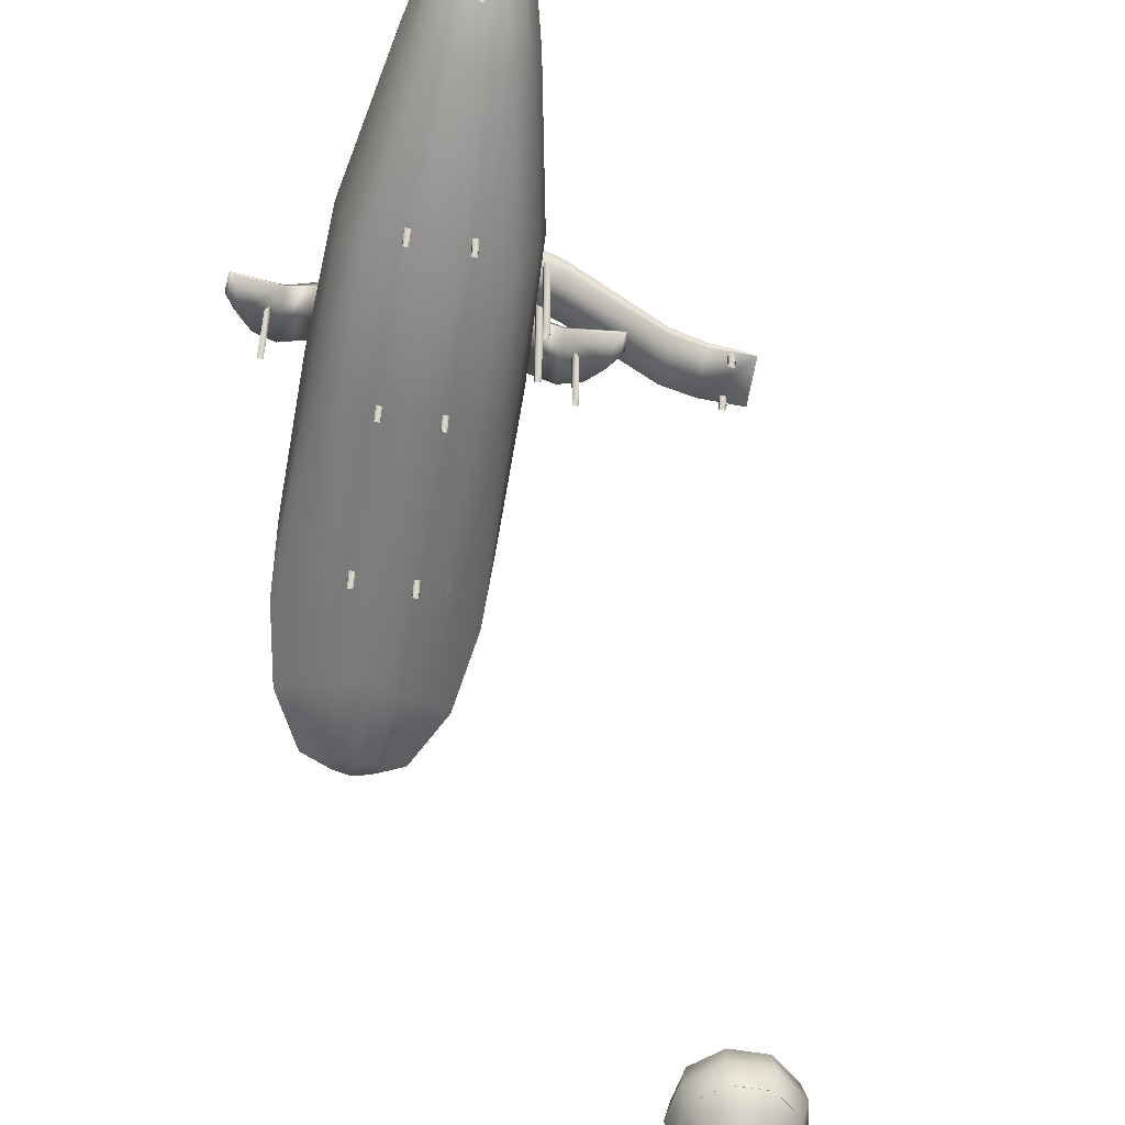
<metadata>
{"format":"obj","ext":"obj","renderer":"f3d","projection":"perspective","resolution":1024,"background":"white","views":[{"elev":-60.0,"azim":170.4,"up":"+Y"}]}
</metadata>
<code>
v  5477 125.8 -1830
v  5477 116.2 -1750
v  5493 114.3 -1758
v  5493 120.1 -1830
v  5511 109.8 -1796
v  5518 108.1 -1830
v  5493 122.2 -1884
v  5477 128.6 -1884
v  5526 105.8 -1884
v  5502 120.7 -2014
v  5477 129.8 -1991
v  5521 111.3 -2014
v  5540 85.53 -1951
v  5541 69.86 -2014
v  5535 96.46 -2014
v  5537 93.64 -1948
v  5542 69.86 -1905
v  5540 48.75 -1860
v  5536 48.75 -2014
v  5530 33.67 -1809
v  5529 33.67 -2014
v  5516 23.55 -1822
v  5517 21.6 -2014
v  5499 15.64 -1828
v  5504 14.76 -2014
v  5498 18.03 -1779
v  5510 27.68 -1772
v  5489 27 -1763
v  5489 18.03 -1773
v  5477 27 -1760
v  5477 18.03 -1771
v  5489 13.06 -1835
v  5490 11.41 -2014
v  5489 15.96 -1779
v  5477 15.85 -1779
v  5477 12.08 -1835
v  5477 10.79 -2014
v  5502 116.7 -2111
v  5477 127 -2111
v  5477 129.7 -2014
v  5533 48.75 -2111
v  5537 69.86 -2111
v  5526 33.67 -2111
v  5521 26.97 -2111
v  5504 14.76 -2111
v  5490 10.43 -2111
v  5477 10.79 -2111
v  5477 117.5 -2175
v  5535 88.55 -2111
v  5516 81.86 -2220
v  5502 99.72 -2220
v  5517 69.86 -2220
v  5511 53.63 -2220
v  5506 45.66 -2220
v  5500 39.83 -2220
v  5494 36.06 -2220
v  5487 33.8 -2220
v  5477 32.79 -2220
v  5494 78.33 -2313
v  5492 82.63 -2313
v  5494 69.86 -2313
v  5488 59.91 -2313
v  5484 57.08 -2313
v  5477 56.41 -2313
v  5477 91.5 -2313
v  5486 81.69 -2331
v  5477 81.69 -2331
v  5586 31.19 -2075
v  5589 33.9 -2076
v  5590 33.75 -2062
v  5587 30.39 -2061
v  5537 88.91 -2017
v  5536 89.05 -2051
v  5538 81.61 -2017
v  5537 82.96 -2051
v  5559 70.58 -2020
v  5558 70.72 -2054
v  5558 64.81 -2021
v  5557 65.95 -2056
v  5574 53.76 -2033
v  5572 48.94 -2033
v  5584 41.54 -2049
v  5582 37.45 -2048
v  5477 110.7 -2220
v  5461 120.1 -1830
v  5461 114.3 -1758
v  5436 108.1 -1830
v  5443 109.8 -1796
v  5461 122.2 -1884
v  5429 105.8 -1884
v  5455 121.6 -1991
v  5433 110.3 -1991
v  5417 93.64 -1948
v  5418 95.48 -1991
v  5415 85.53 -1951
v  5418 48.75 -2014
v  5414 48.75 -1860
v  5413 69.86 -1905
v  5413 69.86 -2014
v  5425 33.67 -2014
v  5424 33.67 -1809
v  5437 21.6 -2014
v  5438 23.55 -1822
v  5450 14.76 -2014
v  5455 15.64 -1828
v  5456 18.03 -1779
v  5466 18.03 -1773
v  5466 27 -1763
v  5445 27.68 -1772
v  5465 11.41 -2014
v  5465 13.06 -1835
v  5466 15.96 -1779
v  5424 94.28 -2111
v  5420 88.55 -2111
v  5419 96.46 -2014
v  5417 69.86 -2111
v  5421 48.75 -2111
v  5428 33.67 -2111
v  5434 26.97 -2111
v  5450 14.76 -2111
v  5465 10.43 -2111
v  5437 92.85 -2175
v  5438 81.86 -2220
v  5438 69.86 -2220
v  5443 53.63 -2220
v  5448 45.66 -2220
v  5454 39.83 -2220
v  5460 36.06 -2220
v  5467 33.8 -2220
v  5463 82.63 -2313
v  5460 78.33 -2313
v  5452 99.72 -2220
v  5460 69.86 -2313
v  5466 59.91 -2313
v  5470 57.08 -2313
v  5468 81.69 -2331
v  5364 33.75 -2062
v  5365 33.9 -2076
v  5368 31.19 -2075
v  5367 30.39 -2061
v  5418 89.05 -2051
v  5417 88.91 -2017
v  5416 81.61 -2017
v  5417 82.96 -2051
v  5397 70.72 -2054
v  5396 70.58 -2020
v  5396 64.81 -2021
v  5397 65.95 -2056
v  5380 53.76 -2033
v  5382 48.94 -2033
v  5370 41.54 -2049
v  5373 37.45 -2048
v  5452 106.7 -2175
v  5498 -0.322 -2123
v  5498 15.76 -2123
v  5494 13.63 -2123
v  5494 -0.322 -2123
v  5498 -0.322 -2126
v  5498 17.28 -2126
v  5494 -0.322 -2126
v  5494 15.03 -2126
v  5498 -0.322 -1904
v  5498 15.34 -1904
v  5494 13.44 -1904
v  5494 -0.322 -1904
v  5498 -0.322 -1908
v  5498 15.34 -1908
v  5494 -0.322 -1908
v  5494 13.44 -1908
v  5498 -0.322 -2014
v  5498 13.94 -2014
v  5494 12.03 -2014
v  5494 -0.322 -2014
v  5498 -0.322 -2017
v  5498 13.94 -2017
v  5494 -0.322 -2017
v  5494 12.03 -2017
v  5460 13.63 -2123
v  5456 15.76 -2123
v  5456 -0.322 -2123
v  5460 -0.322 -2123
v  5456 17.28 -2126
v  5456 -0.322 -2126
v  5460 15.03 -2126
v  5460 -0.322 -2126
v  5460 13.44 -1904
v  5456 15.34 -1904
v  5456 -0.322 -1904
v  5460 -0.322 -1904
v  5456 15.34 -1908
v  5456 -0.322 -1908
v  5460 13.44 -1908
v  5460 -0.322 -1908
v  5460 12.03 -2014
v  5456 13.94 -2014
v  5456 -0.322 -2014
v  5460 -0.322 -2014
v  5456 13.94 -2017
v  5456 -0.322 -2017
v  5460 12.03 -2017
v  5460 -0.322 -2017
v  5564 -0.322 -2042
v  5567 -0.322 -2042
v  5567 52.98 -2042
v  5564 60.57 -2042
v  5567 -0.322 -2046
v  5567 52.8 -2046
v  5564 -0.322 -2046
v  5564 60.71 -2046
v  5391 -0.322 -2042
v  5391 60.57 -2042
v  5387 52.98 -2042
v  5387 -0.322 -2042
v  5387 52.8 -2046
v  5387 -0.322 -2046
v  5391 60.71 -2046
v  5391 -0.322 -2046
v  5414 -0.322 -2053
v  5414 89.49 -2053
v  5410 87.16 -2053
v  5410 -0.322 -2053
v  5410 87.16 -2057
v  5410 -0.322 -2057
v  5414 89.49 -2057
v  5414 -0.322 -2057
v  5414 -0.322 -2080
v  5414 89.49 -2080
v  5410 87.16 -2080
v  5410 -0.322 -2080
v  5410 87.16 -2084
v  5410 -0.322 -2084
v  5414 89.49 -2084
v  5414 -0.322 -2084
v  5310 -0.322 -2053
v  5310 10.29 -2053
v  5306 10.04 -2053
v  5306 -0.322 -2053
v  5306 10.04 -2057
v  5306 -0.322 -2057
v  5310 10.29 -2057
v  5310 -0.322 -2057
v  5310 -0.322 -2080
v  5310 10.29 -2080
v  5306 10.04 -2080
v  5306 -0.322 -2080
v  5306 10.04 -2084
v  5306 -0.322 -2084
v  5310 10.29 -2084
v  5310 -0.322 -2084
v  5477 96.46 -2014
v  5477 95.48 -1991
v  5477 94.28 -2111
v  5477 92.85 -2175
v  5479 -0.322 -2269
v  5479 44.75 -2269
v  5475 44.75 -2269
v  5475 -0.322 -2269
v  5479 -0.322 -2273
v  5479 46.57 -2273
v  5475 -0.322 -2273
v  5475 46.57 -2273
v  5477 117.5 -2175
v  5477 92.85 -2175
v  5437 117.5 -2175
v  5424 94.28 -2112
v  5424 119 -2112
v  5419 96.46 -2014
v  5418 95.48 -1991
v  5418 120.2 -1991
v  5419 121.1 -2014
v  5451 95.48 -1991
v  5451 120.2 -1991
v  5421 120.3 -2052
v  5421 95.6 -2052
v  5423 94.87 -2085
v  5423 119.6 -2085
v  5400 81.59 -2052
v  5400 81.59 -2084
v  5343 20.71 -2084
v  5343 20.71 -2052
v  5421 95.68 -2052
v  5423 95.22 -2084
v  5294 9.308 -2084
v  5294 9.308 -2052
v  5322 11.22 -2052
v  5322 11.22 -2084
v  5423 112.5 -2084
v  5400 94.88 -2084
v  5300 12.93 -2052
v  5322 17.25 -2052
v  5343 29.73 -2084
v  5322 17.25 -2084
v  5300 12.93 -2084
v  5343 29.73 -2052
v  5400 94.88 -2052
v  5421 112.5 -2052
v  5478 31 -1772
v  5478 114.8 -1772
v  5459 112.8 -1780
v  5459 31 -1780
v  5522 46.81 -1879
v  5522 106.2 -1879
v  5513 109 -1823
v  5513 31 -1823
v  5496 31 -1780
v  5496 112.8 -1780
v  5442 109 -1823
v  5433 106.2 -1879
v  5433 46.81 -1879
v  5442 31 -1823
v  5531 62.62 -1935
v  5531 99.73 -1935
v  5424 99.73 -1935
v  5424 62.62 -1935
v  5426 119.2 -2111
v  5423 119.2 -2112
v  5422 119.8 -2085
v  5425 119.8 -2085
v  5438 117.7 -2173
v  5435 117.7 -2177
v  5477 117.7 -2173
v  5477 117.7 -2177
v  5420 120.4 -1993
v  5417 120.4 -1989
v  5452 120.4 -1989
v  5452 120.4 -1993
v  5421 121.4 -2013
v  5418 121.4 -2014
v  5423 120.5 -2052
v  5420 120.5 -2052
v  5461 22.1 -1771
v  5493 22.1 -1771
v  5509 22.1 -1811
v  5446 22.1 -1811
v  5516 22.1 -1900
v  5439 22.1 -1900
v  5511 22.1 -2118
v  5444 22.1 -2118
v  5429 80.06 -2326
v  5453 81.08 -2326
v  5451 105.1 -2354
v  5424 109.4 -2356
v  5392 131.1 -2406
v  5385 129.3 -2385
v  5422 120.8 -2377
v  5430 125.3 -2410
v  5399 112.1 -2359
v  5409 89.96 -2334
v  5348 136.5 -2392
v  5371 112.7 -2361
v  5477 82.08 -2331
v  5477 100.7 -2352
v  5454 118.6 -2403
v  5450 113.6 -2372
v  5477 112 -2393
v  5477 106.3 -2366
v  5503 105.1 -2354
v  5501 81.08 -2326
v  5525 80.06 -2326
v  5530 109.4 -2356
v  5532 120.8 -2377
v  5569 129.3 -2385
v  5562 131.1 -2406
v  5524 125.3 -2410
v  5555 112.1 -2359
v  5545 89.96 -2334
v  5606 136.5 -2392
v  5583 112.7 -2361
v  5500 118.6 -2403
v  5504 113.6 -2372
v  5284 45.33 -1424
v  5299 45.33 -1450
v  5275 58.15 -1464
v  5261 58.15 -1438
v  5332 0.247 -1397
v  5347 0.247 -1423
v  5323 25.73 -1436
v  5308 25.73 -1411
v  5227 69.04 -1491
v  5213 69.04 -1465
v  5237 65.59 -1452
v  5251 65.59 -1477
v  5213 75.79 -1465
v  5237 72.33 -1452
v  5347 6.989 -1423
v  5323 32.48 -1436
v  5261 64.9 -1438
v  5284 52.07 -1424
v  5308 32.48 -1411
v  5332 6.989 -1397
v  5299 52.07 -1450
v  5275 64.9 -1464
v  5251 72.33 -1477
v  5227 75.79 -1491
v  5163 108.1 -1429
v  5165 108.1 -1428
v  5175 108.1 -1458
v  5173 108.1 -1459
v  5163 -1.198 -1429
v  5165 -1.198 -1428
v  5159 -1.198 -1464
v  5188 -1.198 -1453
v  5188 67.01 -1453
v  5159 67.01 -1464
v  5205 14.84 -1475
v  5221 14.84 -1484
v  5219 14.84 -1514
v  5203 14.84 -1524
v  5205 7.109 -1479
v  5217 7.109 -1486
v  5215 7.109 -1512
v  5203 7.109 -1519
v  5206 -1.198 -1473
v  5202 47.75 -1478
v  5200 47.75 -1476
v  5204 -1.198 -1471
v  5204 -1.198 -1476
v  5200 45.53 -1481
v  5202 -1.198 -1474
v  5198 45.53 -1479
v  5158 -1.198 -1493
v  5164 47.75 -1494
v  5164 47.75 -1498
v  5157 -1.198 -1497
v  5161 -1.198 -1494
v  5168 45.53 -1495
v  5161 -1.198 -1497
v  5167 45.53 -1498
v  5200 -1.198 -1525
v  5197 47.75 -1519
v  5200 47.75 -1518
v  5203 -1.198 -1524
v  5198 -1.198 -1522
v  5196 45.53 -1516
v  5201 -1.198 -1521
v  5199 45.53 -1515
v  5188 67.01 -1497
v  5231 67.01 -1490
v  5226 67.01 -1519
v  5203 67.01 -1539
v  5172 67.01 -1539
v  5149 67.01 -1519
v  5144 67.01 -1490
v  5159 67.01 -1464
v  5188 67.01 -1453
v  5216 67.01 -1464
v  5163 22.65 -1496
v  5202 22.65 -1476
v  5200 22.65 -1521
v  5160 14.84 -1494
v  5160 14.84 -1475
v  5187 14.84 -1462
v  5204 14.84 -1471
v  5163 7.109 -1491
v  5163 7.109 -1478
v  5187 7.109 -1466
v  5199 7.109 -1473
v  5199 14.84 -1524
v  5183 14.84 -1533
v  5158 14.84 -1516
v  5157 14.84 -1497
v  5195 7.109 -1521
v  5183 7.109 -1528
v  5162 7.109 -1514
v  5161 7.109 -1499
v  5173 105.3 -1539
v  5150 105.3 -1519
v  5161 121.6 -1512
v  5177 121.6 -1526
v  5144 105.3 -1490
v  5158 121.6 -1492
v  5159 105.3 -1464
v  5168 121.6 -1474
v  5188 105.3 -1453
v  5188 121.6 -1467
v  5216 105.3 -1464
v  5207 121.6 -1474
v  5231 105.3 -1490
v  5217 121.6 -1492
v  5226 105.3 -1519
v  5214 121.6 -1512
v  5203 105.3 -1539
v  5198 121.6 -1526
v  5177 50.87 -1526
v  5161 50.87 -1513
v  5150 66.97 -1519
v  5173 66.97 -1539
v  5157 50.87 -1492
v  5144 66.97 -1490
v  5168 50.87 -1474
v  5159 66.97 -1464
v  5188 50.87 -1467
v  5188 66.97 -1454
v  5207 50.87 -1474
v  5216 66.97 -1464
v  5218 50.87 -1492
v  5231 66.97 -1490
v  5214 50.87 -1513
v  5226 66.97 -1519
v  5198 50.87 -1526
v  5203 66.97 -1539
v  5183 40.78 -1509
v  5177 40.78 -1504
v  5145 84.06 -1522
v  5171 84.06 -1543
v  5175 40.78 -1495
v  5140 84.06 -1489
v  5179 40.78 -1488
v  5156 84.06 -1460
v  5188 40.78 -1485
v  5196 40.78 -1488
v  5219 84.06 -1460
v  5188 84.06 -1449
v  5200 40.78 -1495
v  5199 40.78 -1504
v  5230 84.06 -1522
v  5236 84.06 -1489
v  5192 40.78 -1509
v  5204 84.06 -1543
v  5176 131.6 -1504
v  5183 131.6 -1509
v  5175 131.6 -1495
v  5179 131.6 -1487
v  5188 131.6 -1484
v  5196 131.6 -1487
v  5200 131.6 -1495
v  5199 131.6 -1504
v  5192 131.6 -1509
v  5183 131 -1510
v  5188 131 -1497
v  5192 131 -1510
v  5196 131 -1487
v  5201 131 -1495
v  5176 131 -1504
v  5174 131 -1495
v  5179 131 -1487
v  5188 131 -1484
v  5199 131 -1504
o Kit
g Kit
f 1 2 3
f 3 4 1
f 4 3 5
f 5 6 4
f 1 4 7
f 7 8 1
f 6 9 7
f 7 4 6
f 7 10 11
f 11 8 7
f 9 12 10
f 10 7 9
f 13 14 15
f 15 16 13
f 17 18 19
f 19 14 17
f 18 20 21
f 21 19 18
f 21 20 22
f 22 23 21
f 23 22 24
f 24 25 23
f 26 27 28
f 28 29 26
f 28 30 31
f 31 29 28
f 25 24 32
f 32 33 25
f 20 27 22
f 22 27 26
f 26 24 22
f 24 26 34
f 34 32 24
f 34 35 36
f 36 32 34
f 32 36 37
f 37 33 32
f 10 38 39
f 39 40 10
f 10 12 38
f 19 41 42
f 42 14 19
f 21 43 41
f 41 19 21
f 21 23 44
f 44 43 21
f 23 25 45
f 45 44 23
f 33 46 45
f 45 25 33
f 37 47 46
f 46 33 37
f 39 38 48
f 49 50 51
f 51 38 49
f 42 52 50
f 50 49 42
f 41 53 52
f 52 42 41
f 43 54 53
f 53 41 43
f 44 55 54
f 54 43 44
f 45 56 55
f 55 44 45
f 46 57 56
f 56 45 46
f 47 58 57
f 57 46 47
f 50 59 60
f 60 51 50
f 52 61 59
f 59 50 52
f 53 62 61
f 61 52 53
f 53 54 62
f 55 63 62
f 62 54 55
f 55 56 63
f 57 64 63
f 63 56 57
f 57 58 64
f 65 60 66
f 66 67 65
f 61 62 66
f 62 67 66
f 68 69 70
f 70 71 68
f 15 72 73
f 73 49 15
f 74 72 15
f 15 14 74
f 75 42 49
f 49 73 75
f 75 74 14
f 14 42 75
f 73 72 76
f 76 77 73
f 74 78 76
f 76 72 74
f 75 79 78
f 78 74 75
f 75 73 77
f 77 79 75
f 76 80 77
f 78 81 80
f 80 76 78
f 79 81 78
f 80 82 77
f 81 83 82
f 82 80 81
f 79 83 81
f 82 70 69
f 69 77 82
f 71 70 82
f 82 83 71
f 68 71 83
f 83 79 68
f 69 68 79
f 79 77 69
f 65 84 51
f 51 60 65
f 60 59 66
f 13 17 14
f 35 34 29
f 29 31 35
f 29 34 26
f 63 64 67
f 62 63 67
f 59 61 66
f 16 15 12
f 12 9 16
f 1 85 86
f 86 2 1
f 85 87 88
f 88 86 85
f 1 8 89
f 89 85 1
f 89 90 87
f 87 85 89
f 11 91 89
f 89 8 11
f 91 92 90
f 90 89 91
f 93 94 95
f 96 97 98
f 98 99 96
f 100 101 97
f 97 96 100
f 100 102 103
f 103 101 100
f 102 104 105
f 105 103 102
f 106 107 108
f 108 109 106
f 31 30 108
f 108 107 31
f 104 110 111
f 111 105 104
f 101 103 109
f 103 105 106
f 106 109 103
f 105 111 112
f 112 106 105
f 36 35 112
f 112 111 36
f 37 36 111
f 111 110 37
f 113 114 115
f 116 117 96
f 96 99 116
f 117 118 100
f 100 96 117
f 100 118 119
f 119 102 100
f 102 119 120
f 120 104 102
f 120 121 110
f 110 104 120
f 121 47 37
f 37 110 121
f 122 114 113
f 123 124 116
f 116 114 123
f 124 125 117
f 117 116 124
f 125 126 118
f 118 117 125
f 126 127 119
f 119 118 126
f 127 128 120
f 120 119 127
f 128 129 121
f 121 120 128
f 129 58 47
f 47 121 129
f 130 131 123
f 123 132 130
f 131 133 124
f 124 123 131
f 133 134 125
f 125 124 133
f 125 134 126
f 134 135 127
f 127 126 134
f 127 135 128
f 135 64 129
f 129 128 135
f 129 64 58
f 65 67 136
f 136 130 65
f 133 136 134
f 134 136 67
f 137 138 139
f 139 140 137
f 141 142 115
f 115 114 141
f 143 99 115
f 115 142 143
f 114 116 144
f 144 141 114
f 144 116 99
f 99 143 144
f 141 145 146
f 146 142 141
f 146 147 143
f 143 142 146
f 147 148 144
f 144 143 147
f 144 148 145
f 145 141 144
f 146 145 149
f 147 146 149
f 149 150 147
f 148 147 150
f 149 145 151
f 150 149 151
f 151 152 150
f 148 150 152
f 151 145 138
f 138 137 151
f 151 137 140
f 140 152 151
f 152 140 139
f 139 148 152
f 148 139 138
f 138 145 148
f 65 130 132
f 132 84 65
f 130 136 131
f 95 99 98
f 35 31 107
f 107 112 35
f 107 106 112
f 135 67 64
f 134 67 135
f 131 136 133
f 92 94 93
f 93 90 92
f 51 84 48
f 48 38 51
f 84 132 153
f 153 48 84
f 132 123 122
f 122 153 132
f 123 114 122
f 10 40 11
f 94 115 99
f 99 95 94
f 154 155 156
f 156 157 154
f 158 159 155
f 155 154 158
f 158 160 161
f 161 159 158
f 160 157 156
f 156 161 160
f 162 163 164
f 164 165 162
f 166 167 163
f 163 162 166
f 166 168 169
f 169 167 166
f 165 164 169
f 169 168 165
f 170 171 172
f 172 173 170
f 174 175 171
f 171 170 174
f 174 176 177
f 177 175 174
f 173 172 177
f 177 176 173
f 178 179 180
f 180 181 178
f 179 182 183
f 183 180 179
f 183 182 184
f 184 185 183
f 185 184 178
f 178 181 185
f 186 187 188
f 188 189 186
f 187 190 191
f 191 188 187
f 191 190 192
f 192 193 191
f 192 186 189
f 189 193 192
f 194 195 196
f 196 197 194
f 195 198 199
f 199 196 195
f 199 198 200
f 200 201 199
f 200 194 197
f 197 201 200
f 202 203 204
f 204 205 202
f 206 207 204
f 204 203 206
f 208 209 207
f 207 206 208
f 202 205 209
f 209 208 202
f 210 211 212
f 212 213 210
f 212 214 215
f 215 213 212
f 214 216 217
f 217 215 214
f 216 211 210
f 210 217 216
f 218 219 220
f 220 221 218
f 220 222 223
f 223 221 220
f 222 224 225
f 225 223 222
f 224 219 218
f 218 225 224
f 226 227 228
f 228 229 226
f 228 230 231
f 231 229 228
f 230 232 233
f 233 231 230
f 232 227 226
f 226 233 232
f 234 235 236
f 236 237 234
f 236 238 239
f 239 237 236
f 238 240 241
f 241 239 238
f 240 235 234
f 234 241 240
f 242 243 244
f 244 245 242
f 244 246 247
f 247 245 244
f 246 248 249
f 249 247 246
f 248 243 242
f 242 249 248
f 11 40 250
f 250 251 11
f 39 252 250
f 250 40 39
f 48 253 252
f 252 39 48
f 251 250 115
f 115 94 251
f 250 252 113
f 113 115 250
f 252 253 122
f 122 113 252
f 254 255 256
f 256 257 254
f 258 259 255
f 255 254 258
f 260 261 259
f 259 258 260
f 260 257 256
f 256 261 260
f 262 263 122
f 122 264 262
f 265 266 264
f 264 122 265
f 267 268 269
f 269 270 267
f 271 272 269
f 269 268 271
f 273 274 267
f 267 270 273
f 275 276 266
f 266 265 275
f 277 278 279
f 279 280 277
f 281 282 278
f 278 277 281
f 283 284 285
f 285 286 283
f 286 285 280
f 280 279 286
f 282 287 288
f 288 278 282
f 285 284 289
f 289 290 285
f 278 288 291
f 291 279 278
f 286 292 293
f 293 283 286
f 277 280 294
f 294 295 277
f 281 277 295
f 295 296 281
f 279 291 292
f 292 286 279
f 280 285 290
f 290 294 280
f 297 298 299
f 299 300 297
f 301 302 303
f 303 304 301
f 305 304 303
f 303 306 305
f 297 305 306
f 306 298 297
f 307 308 309
f 309 310 307
f 307 310 300
f 300 299 307
f 311 312 302
f 302 301 311
f 308 313 314
f 314 309 308
f 315 316 317
f 317 318 315
f 319 320 316
f 316 315 319
f 319 321 322
f 322 320 319
f 323 324 325
f 325 326 323
f 323 327 328
f 328 324 323
f 329 330 328
f 328 327 329
f 12 15 49
f 49 38 12
f 331 332 333
f 333 334 331
f 334 333 335
f 335 336 334
f 336 335 337
f 337 338 336
f 339 340 341
f 341 342 339
f 343 344 345
f 345 346 343
f 345 344 347
f 347 342 345
f 342 347 348
f 348 339 342
f 343 349 344
f 344 349 350
f 350 347 344
f 347 350 348
f 340 351 352
f 352 341 340
f 353 346 345
f 345 354 353
f 354 345 342
f 342 341 354
f 355 353 354
f 354 356 355
f 356 354 341
f 341 352 356
f 357 358 359
f 359 360 357
f 361 362 363
f 363 364 361
f 361 360 365
f 365 362 361
f 360 359 366
f 366 365 360
f 363 362 367
f 362 365 368
f 368 367 362
f 365 366 368
f 358 357 352
f 352 351 358
f 369 370 361
f 361 364 369
f 370 357 360
f 360 361 370
f 355 356 370
f 370 369 355
f 356 352 357
f 357 370 356
f 371 372 373
f 373 374 371
f 375 376 377
f 377 378 375
f 378 377 372
f 372 371 378
f 379 380 381
f 381 382 379
f 382 381 374
f 374 373 382
f 380 383 384
f 384 381 380
f 377 376 385
f 385 386 377
f 381 384 387
f 387 374 381
f 374 387 388
f 388 371 374
f 371 388 389
f 389 378 371
f 378 389 390
f 390 375 378
f 372 377 386
f 386 391 372
f 373 372 391
f 391 392 373
f 382 373 392
f 392 393 382
f 379 382 393
f 393 394 379
f 395 396 397
f 397 398 395
f 395 399 400
f 400 396 395
f 401 402 403
f 403 404 401
f 405 406 407
f 407 408 405
f 405 409 410
f 410 406 405
f 407 411 412
f 412 408 407
f 406 410 411
f 411 407 406
f 413 414 415
f 415 416 413
f 413 417 418
f 418 414 413
f 419 420 418
f 418 417 419
f 416 415 420
f 420 419 416
f 421 422 423
f 423 424 421
f 421 425 426
f 426 422 421
f 427 428 426
f 426 425 427
f 424 423 428
f 428 427 424
f 429 430 431
f 431 432 429
f 429 433 434
f 434 430 429
f 435 436 434
f 434 433 435
f 432 431 436
f 436 435 432
f 437 438 439
f 437 439 440
f 437 440 441
f 437 441 442
f 437 442 443
f 437 443 444
f 437 444 445
f 437 445 446
f 437 446 438
f 447 448 449
f 450 451 452
f 452 453 450
f 450 454 455
f 455 451 450
f 452 456 457
f 457 453 452
f 451 455 456
f 456 452 451
f 458 459 460
f 460 461 458
f 458 462 463
f 463 459 458
f 460 464 465
f 465 461 460
f 459 463 464
f 464 460 459
f 466 467 468
f 468 469 466
f 467 470 471
f 471 468 467
f 470 472 473
f 473 471 470
f 472 474 475
f 475 473 472
f 474 476 477
f 477 475 474
f 476 478 479
f 479 477 476
f 478 480 481
f 481 479 478
f 480 482 483
f 483 481 480
f 482 466 469
f 469 483 482
f 484 485 486
f 486 487 484
f 485 488 489
f 489 486 485
f 488 490 491
f 491 489 488
f 490 492 493
f 493 491 490
f 492 494 495
f 495 493 492
f 494 496 497
f 497 495 494
f 496 498 499
f 499 497 496
f 498 500 501
f 501 499 498
f 500 484 487
f 487 501 500
f 502 503 485
f 485 484 502
f 504 505 487
f 487 486 504
f 503 506 488
f 488 485 503
f 507 504 486
f 486 489 507
f 506 508 490
f 490 488 506
f 509 507 489
f 489 491 509
f 508 510 492
f 492 490 508
f 510 511 494
f 494 492 510
f 512 513 493
f 493 495 512
f 511 514 496
f 496 494 511
f 514 515 498
f 498 496 514
f 516 517 497
f 497 499 516
f 515 518 500
f 500 498 515
f 519 516 499
f 499 501 519
f 518 502 484
f 484 500 518
f 505 519 501
f 501 487 505
f 505 504 467
f 467 466 505
f 520 521 469
f 469 468 520
f 504 507 470
f 470 467 504
f 522 520 468
f 468 471 522
f 507 509 472
f 472 470 507
f 523 522 471
f 471 473 523
f 524 523 473
f 473 475 524
f 513 512 476
f 476 474 513
f 525 524 475
f 475 477 525
f 526 525 477
f 477 479 526
f 517 516 480
f 480 478 517
f 527 526 479
f 479 481 527
f 516 519 482
f 482 480 516
f 528 527 481
f 481 483 528
f 519 505 466
f 466 482 519
f 521 528 483
f 483 469 521
f 529 530 531
f 532 533 530
f 534 535 530
f 530 536 537
f 530 529 534
f 530 535 536
f 530 537 532
f 530 538 531
f 530 533 538

</code>
